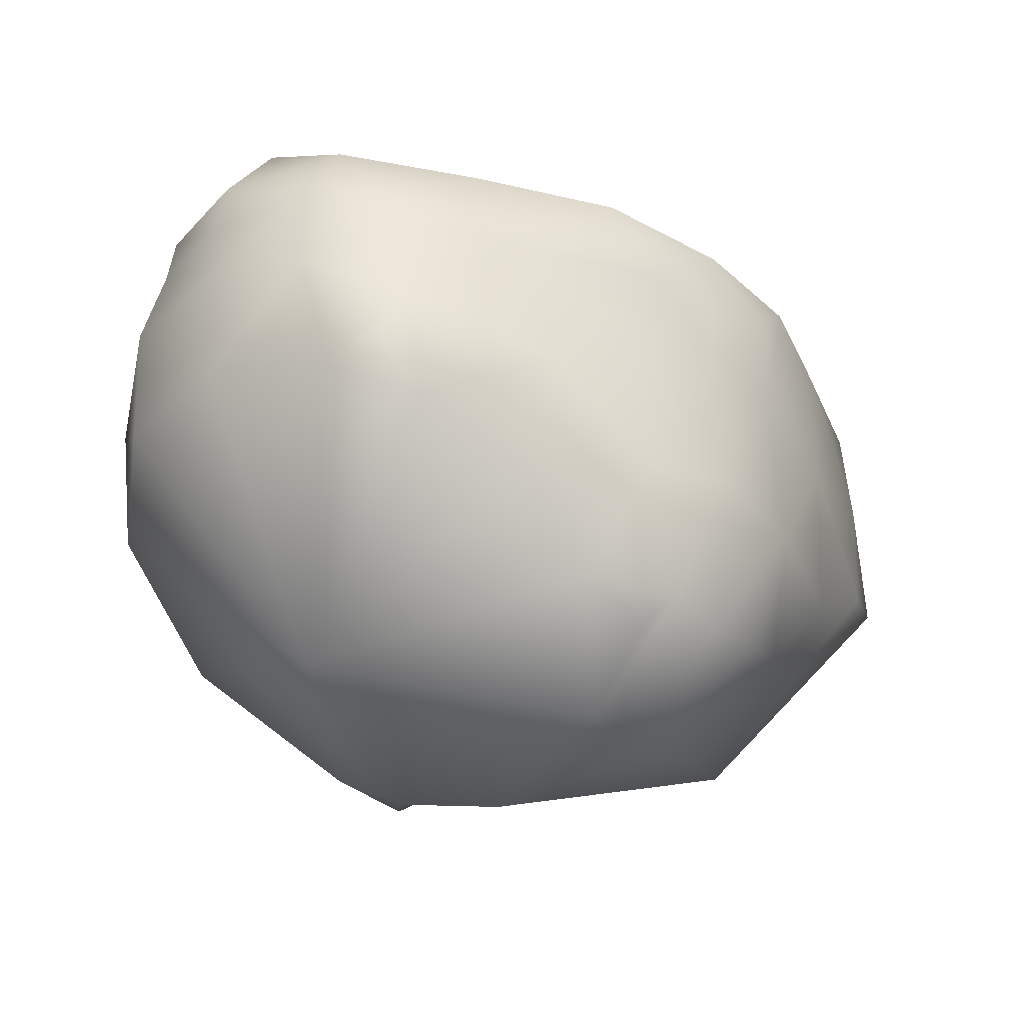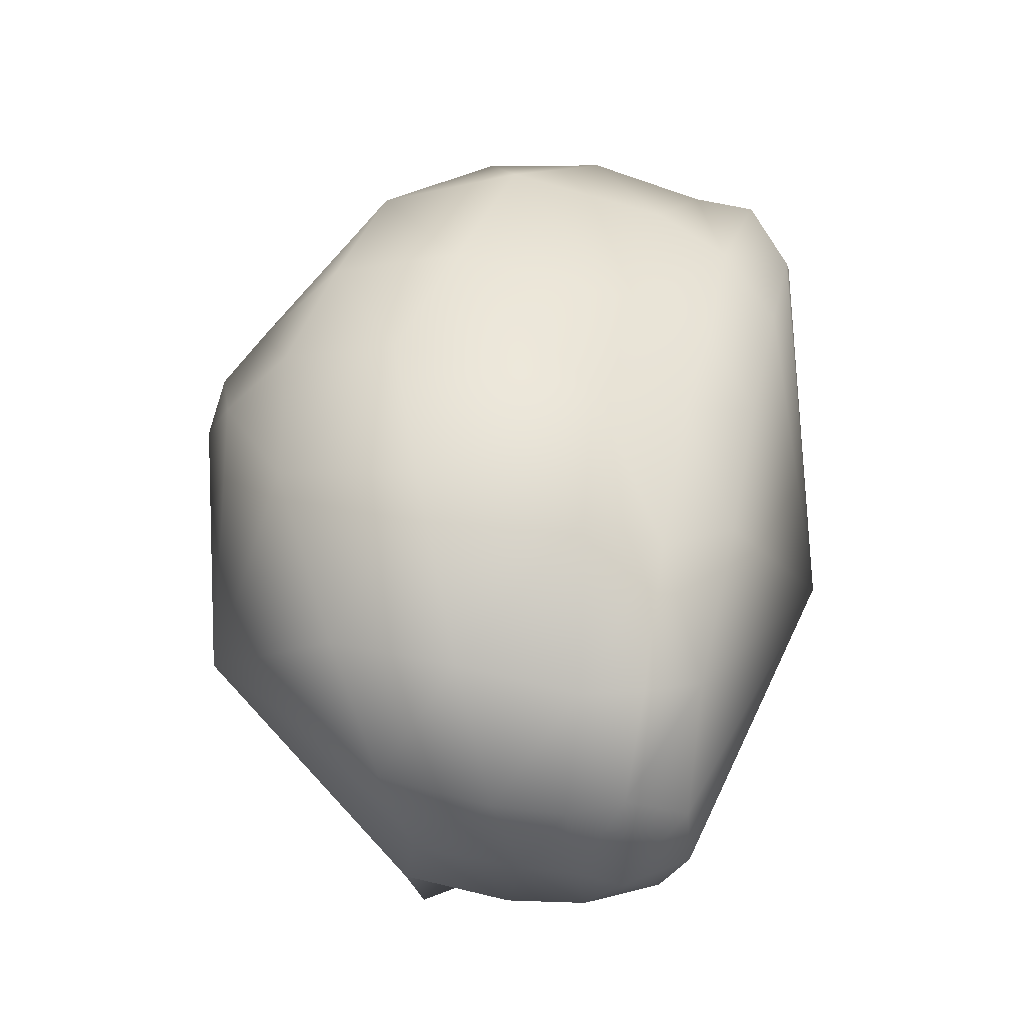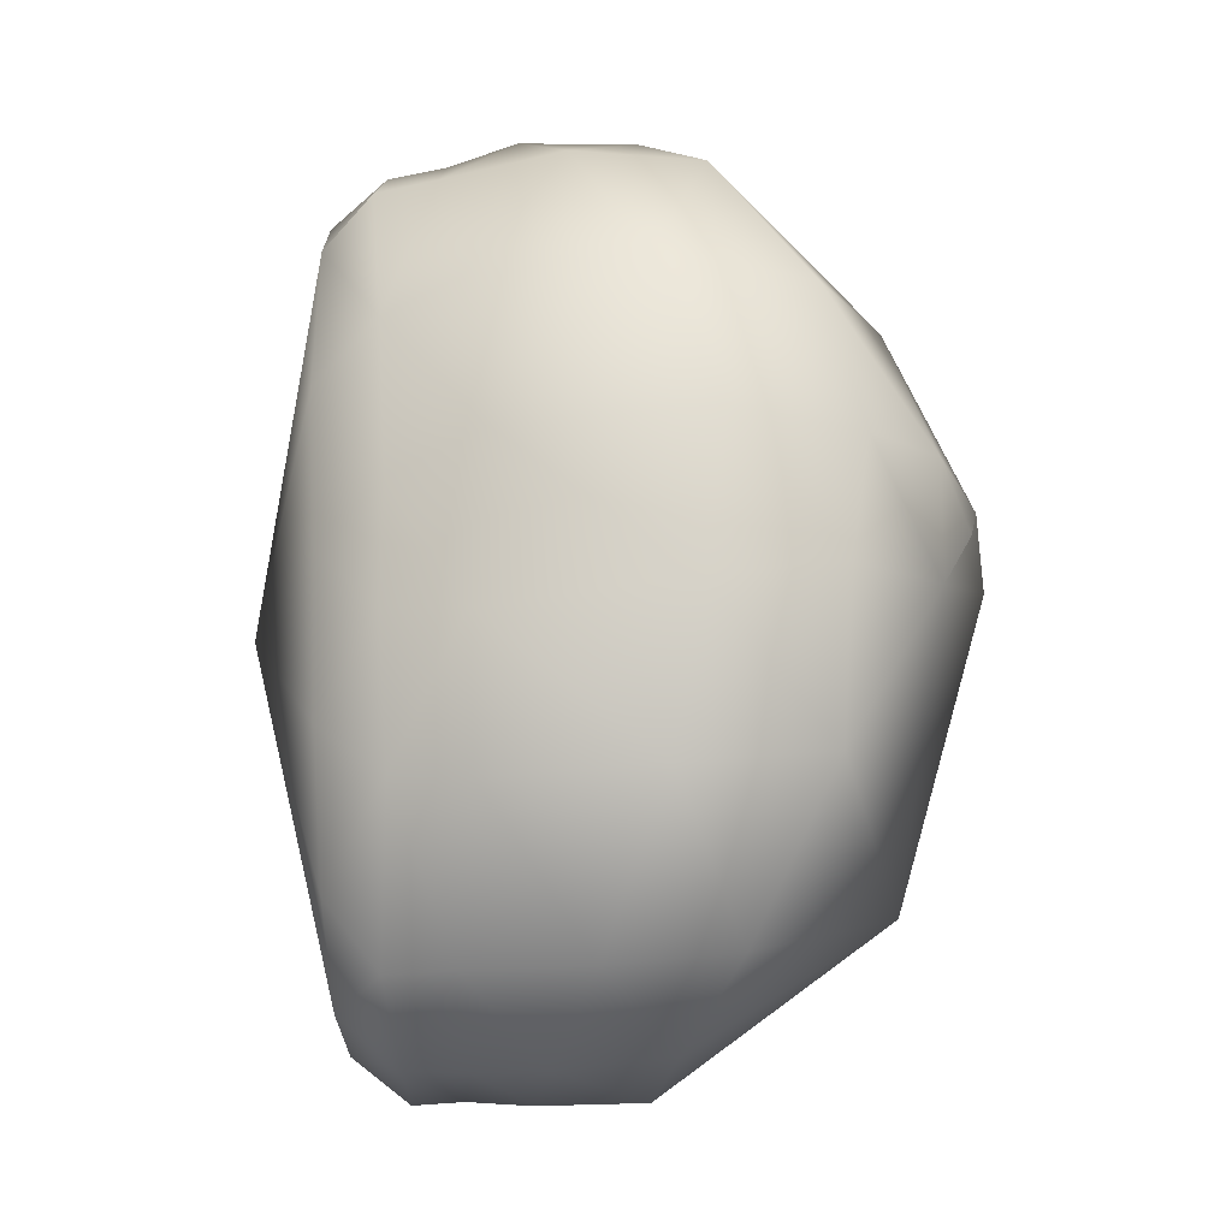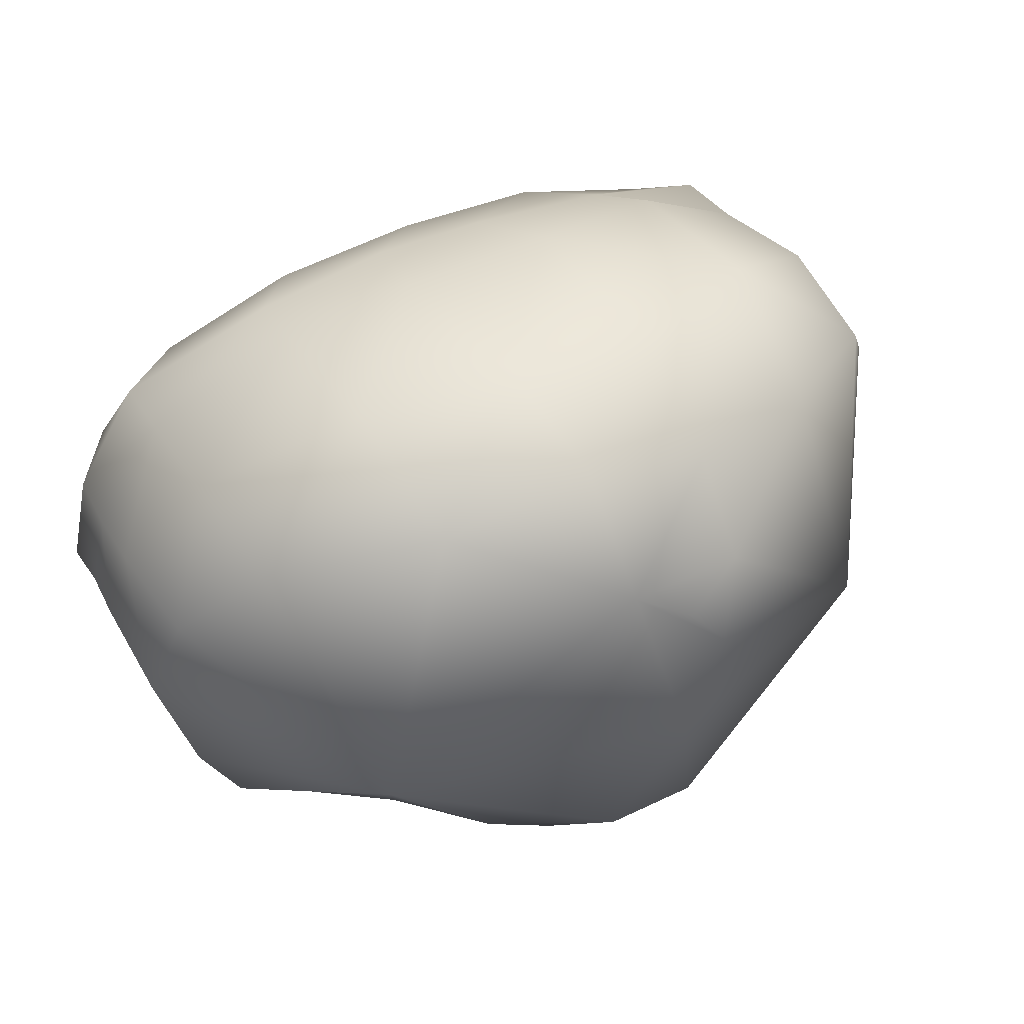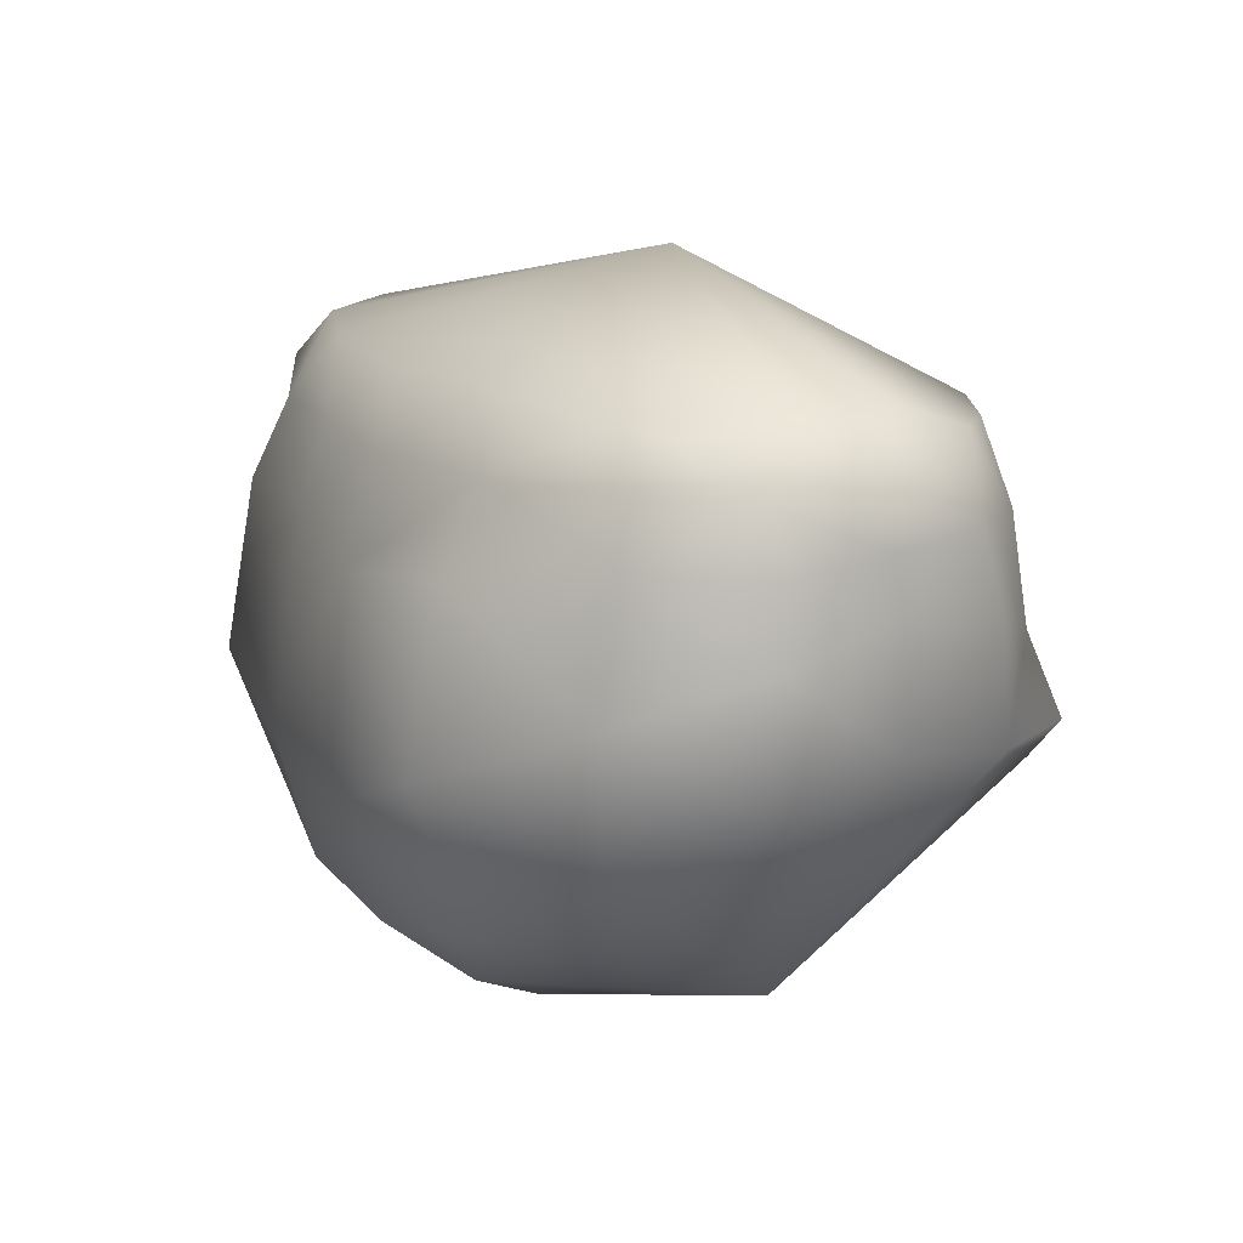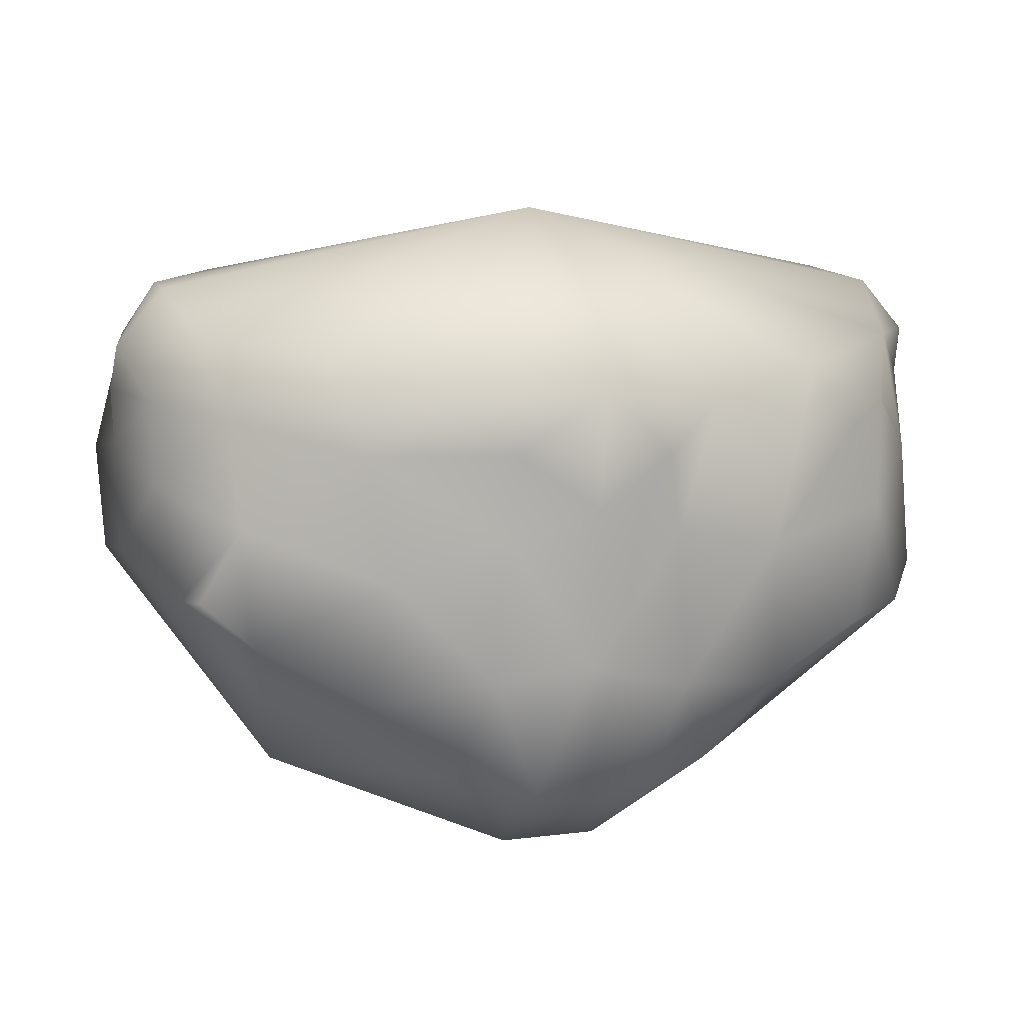
<metadata>
{"format":"obj","ext":"obj","renderer":"f3d","projection":"perspective","resolution":1024,"background":"white","views":[{"elev":-25.9,"azim":-39.2,"up":"+Z"},{"elev":44.7,"azim":-76.9,"up":"+Y"},{"elev":77.0,"azim":88.9,"up":"+Y"},{"elev":51.6,"azim":150.4,"up":"+Y"},{"elev":16.3,"azim":-112.6,"up":"+Z"},{"elev":14.1,"azim":-12.1,"up":"+Z"}]}
</metadata>
<code>
v -0.05451 0.08986 0.1525
v -0.1063 0.06802 0.1518
v 0.004732 0.005266 0.1797
v -0.002279 0.09865 0.1506
v -0.1293 0.02733 0.1533
v -0.1278 0.0001744 0.1551
v 0.1407 0.0236 0.1463
v 0.1307 0.05782 0.1478
v 0.09905 0.08569 0.1491
v 0.05021 0.09822 0.1502
v -0.07812 -0.05715 0.1372
v -0.03346 -0.07734 0.1333
v -0.1189 -0.03012 0.1441
v 0.01223 -0.08142 0.1279
v 0.1356 -0.01323 0.1319
v 0.09698 -0.04649 0.1261
v 0.05318 -0.07423 0.1225
v 0.1362 -0.03399 0.03506
v 0.1157 -0.04746 0.03207
v 0.1009 0.01896 -0.02524
v 0.0814 -0.06034 0.01627
v 0.05432 -0.06038 -0.01158
v 0.1565 0.02438 0.0538
v 0.147 -0.01769 0.04532
v 0.1452 0.06403 0.04537
v 0.06384 0.116 -0.001814
v 0.009207 0.08663 -0.03592
v 0.01053 0.1225 -0.005578
v 0.1184 0.09841 0.02634
v 0.01992 -0.03529 -0.04704
v -0.002083 0.0256 -0.05643
v -0.1217 0.07698 0.1349
v -0.07452 0.09671 0.1313
v -0.0203 0.1099 0.1288
v -0.1316 0.08507 0.07406
v -0.08496 0.1226 0.04988
v -0.1288 0.08187 0.03063
v -0.07975 0.1064 -0.000526
v -0.03421 0.1309 0.0289
v -0.03034 0.1145 -0.0127
v -0.1524 0.04199 0.09062
v -0.1505 0.04388 0.05154
v -0.1464 0.003008 0.06111
v -0.1469 0.003545 0.09961
v 0.01641 0.1336 0.03827
v -0.008112 0.07738 -0.04614
v -0.03056 0.085 -0.03685
v -0.03175 0.1231 0.09804
v 0.02134 0.1203 0.104
v -0.08129 0.1118 0.1056
v 0.1216 0.09356 0.1094
v 0.0707 0.1221 0.1024
v 0.06774 0.1102 0.1282
v -0.1465 0.0371 0.1144
v -0.1407 0.04198 0.1334
v -0.1265 0.07555 0.1147
v 0.1222 0.09182 0.1312
v 0.1474 0.05742 0.1276
v -0.1448 0.00152 0.1348
v -0.1473 0.006936 0.1188
v -0.01946 0.06049 -0.05017
v -0.01477 -0.04146 -0.04523
v 0.1159 -0.03997 0.105
v 0.03853 -0.07964 0.07813
v 0.07825 -0.06508 0.06726
v 0.1551 0.02357 0.1109
v 0.1484 0.05785 0.1078
v 0.0191 0.1125 0.13
v 0.1558 0.02157 0.1277
v 0.1219 0.1031 0.06876
v 0.06925 0.1326 0.04717
v 0.1487 0.06361 0.08361
v 0.157 0.02931 0.08978
v 0.1254 -0.03996 0.07417
v 0.1281 -0.03312 0.1106
v 0.03466 -0.08224 0.106
v -0.01816 -0.0831 0.1079
v -0.0669 -0.06955 0.1069
v -0.1355 -0.0262 0.1202
v -0.06675 -0.06988 0.02
v -0.05957 -0.07479 0.0627
v -0.1048 -0.06146 0.03979
v -0.1084 -0.05733 0.08027
v -0.02063 -0.07364 -0.02258
v -0.02687 -0.08609 0.02955
v -0.03963 -0.06935 -0.009462
v -0.1285 -0.04078 0.05216
v -0.1352 -0.034 0.09212
v -0.1231 -0.06128 0.05702
v 0.007132 -0.08761 0.03389
v -0.01154 -0.08142 -0.01275
v 0.01015 -0.07715 -0.018
v -0.02139 -0.08111 0.07841
v 0.01059 -0.0813 0.08774
v -0.1112 -0.04929 0.1177
v 0.04169 -0.08125 0.02387
v 0.03026 -0.07325 -0.01749
v 0.1445 -0.01386 0.08897
v -0.09336 0.01625 -0.02788
f 1 2 3
f 4 1 3
f 2 5 3
f 5 6 3
f 7 8 3
f 8 9 3
f 9 10 3
f 10 4 3
f 11 12 3
f 6 13 3
f 13 11 3
f 12 14 3
f 15 7 3
f 16 15 3
f 14 17 3
f 17 16 3
f 18 19 20
f 20 21 22
f 23 24 20
f 25 23 20
f 26 20 27
f 28 26 27
f 24 18 20
f 29 25 20
f 30 31 20
f 32 2 33
f 2 1 33
f 4 34 1
f 55 5 2
f 32 55 2
f 35 36 37
f 36 38 37
f 36 39 38
f 39 40 38
f 41 35 42
f 35 37 42
f 44 41 43
f 91 85 86
f 45 28 39
f 40 27 47
f 48 34 49
f 50 33 48
f 51 52 53
f 54 55 56
f 57 58 51
f 59 55 60
f 55 54 60
f 46 27 61
f 62 99 31
f 39 48 45
f 48 49 45
f 50 48 36
f 48 39 36
f 56 50 35
f 50 36 35
f 54 56 41
f 56 35 41
f 60 54 44
f 54 41 44
f 46 61 47
f 28 40 39
f 66 67 58
f 52 49 53
f 69 66 58
f 87 99 82
f 55 59 5
f 59 6 5
f 10 9 53
f 9 57 53
f 53 68 10
f 34 33 1
f 9 8 57
f 8 58 57
f 8 7 58
f 7 69 58
f 68 34 4
f 70 29 71
f 29 26 71
f 71 26 45
f 26 28 45
f 72 25 70
f 25 29 70
f 73 23 72
f 23 25 72
f 99 61 31
f 40 28 27
f 34 68 49
f 41 42 43
f 63 65 74
f 75 63 74
f 49 68 53
f 52 71 49
f 71 45 49
f 51 70 52
f 70 71 52
f 67 72 51
f 72 70 51
f 66 73 67
f 73 72 67
f 65 63 16
f 32 33 56
f 57 51 53
f 55 32 56
f 77 12 78
f 12 11 78
f 6 59 13
f 79 95 13
f 14 12 77
f 80 81 82
f 81 83 82
f 84 91 86
f 81 80 85
f 87 88 43
f 88 44 43
f 89 83 87
f 83 88 87
f 90 85 91
f 33 34 48
f 21 65 96
f 90 91 92
f 30 92 62
f 92 91 62
f 31 30 62
f 62 91 84
f 79 59 60
f 77 93 94
f 88 79 44
f 79 60 44
f 83 95 88
f 95 79 88
f 85 93 81
f 90 93 85
f 94 93 90
f 82 83 89
f 78 11 95
f 17 76 64
f 14 77 94
f 16 63 75
f 17 65 16
f 17 64 65
f 7 15 69
f 16 75 15
f 17 14 76
f 74 65 19
f 65 21 19
f 22 21 96
f 96 97 22
f 73 98 23
f 98 24 23
f 98 74 24
f 74 18 24
f 98 73 66
f 90 92 96
f 92 97 96
f 30 97 92
f 22 97 30
f 75 63 15
f 76 14 94
f 94 64 76
f 63 98 15
f 68 4 10
f 27 31 61
f 75 74 98
f 93 78 81
f 78 95 83
f 64 96 65
f 94 90 64
f 90 96 64
f 74 19 18
f 81 78 83
f 93 77 78
f 95 11 13
f 63 75 98
f 69 15 66
f 38 99 37
f 27 46 47
f 59 79 13
f 22 30 20
f 99 38 47
f 86 80 99
f 99 47 61
f 89 87 82
f 62 84 86
f 15 98 66
f 58 67 51
f 33 50 56
f 38 40 47
f 99 80 82
f 42 37 99
f 99 62 86
f 87 43 99
f 43 42 99
f 20 26 29
f 31 27 20
f 19 21 20
f 80 86 85

</code>
